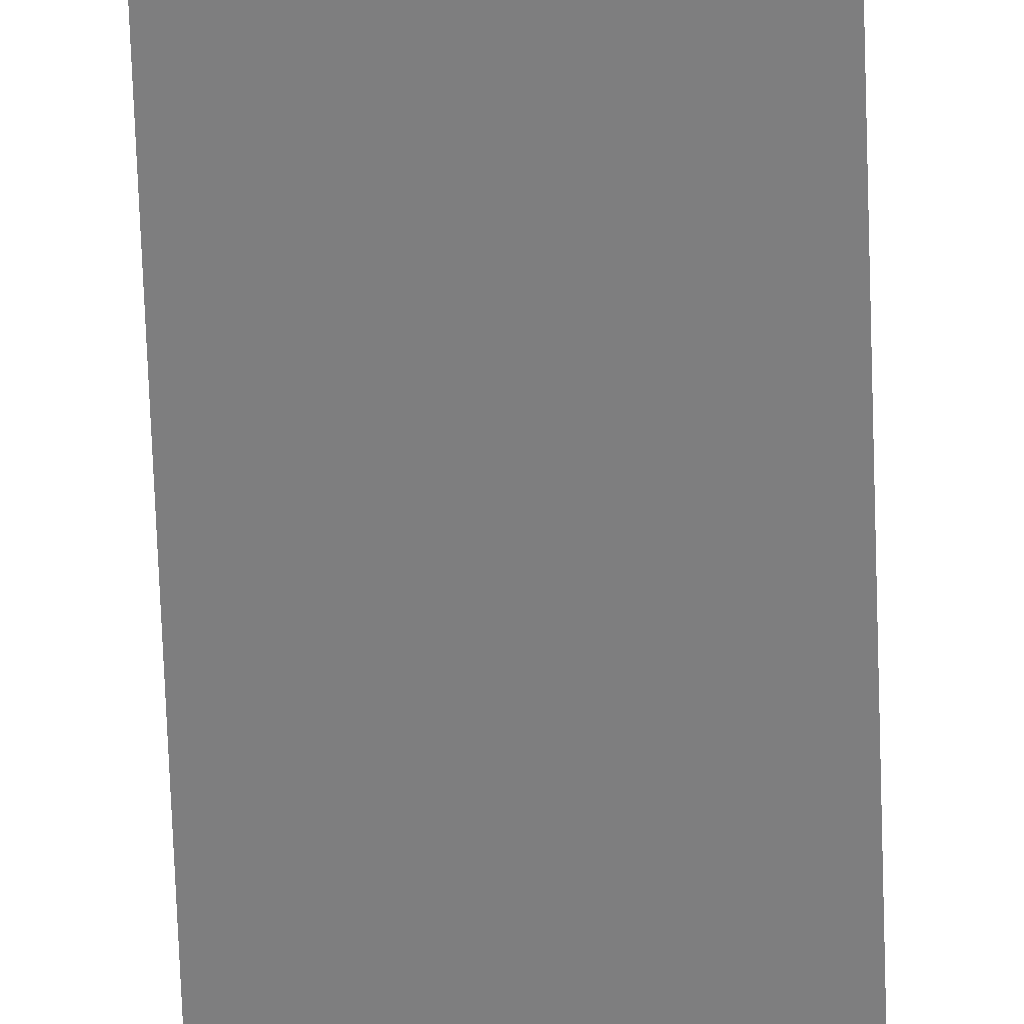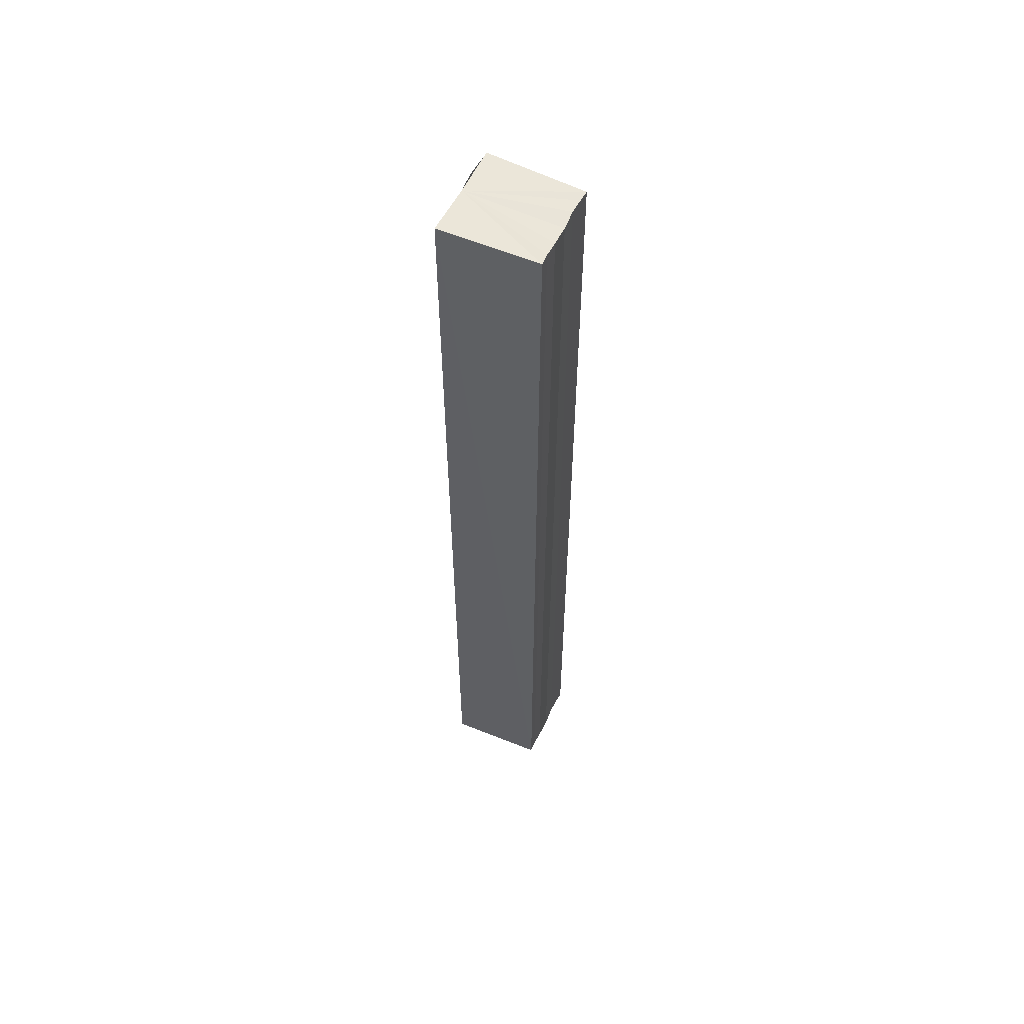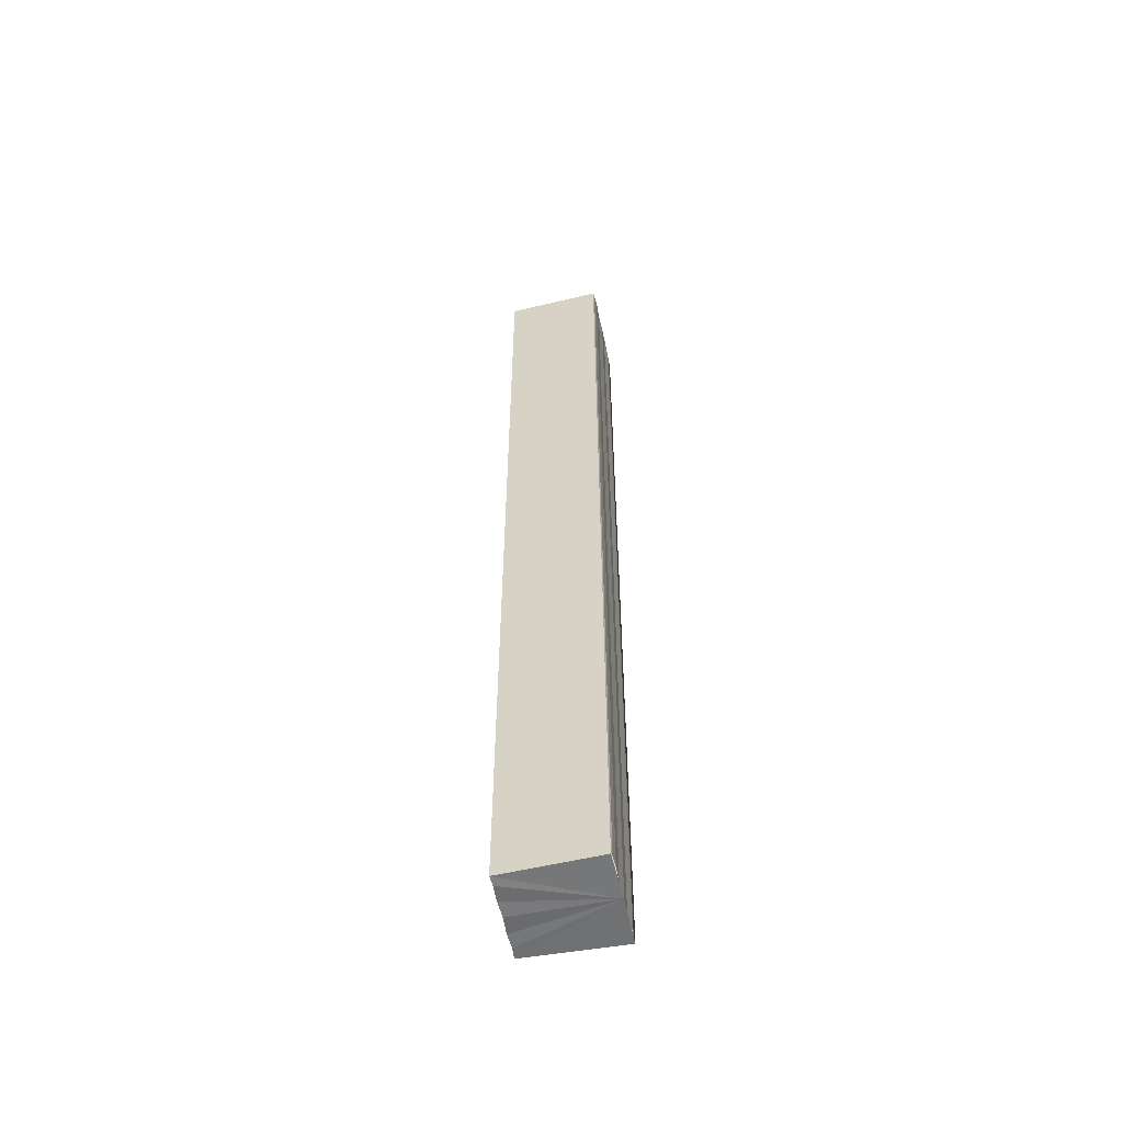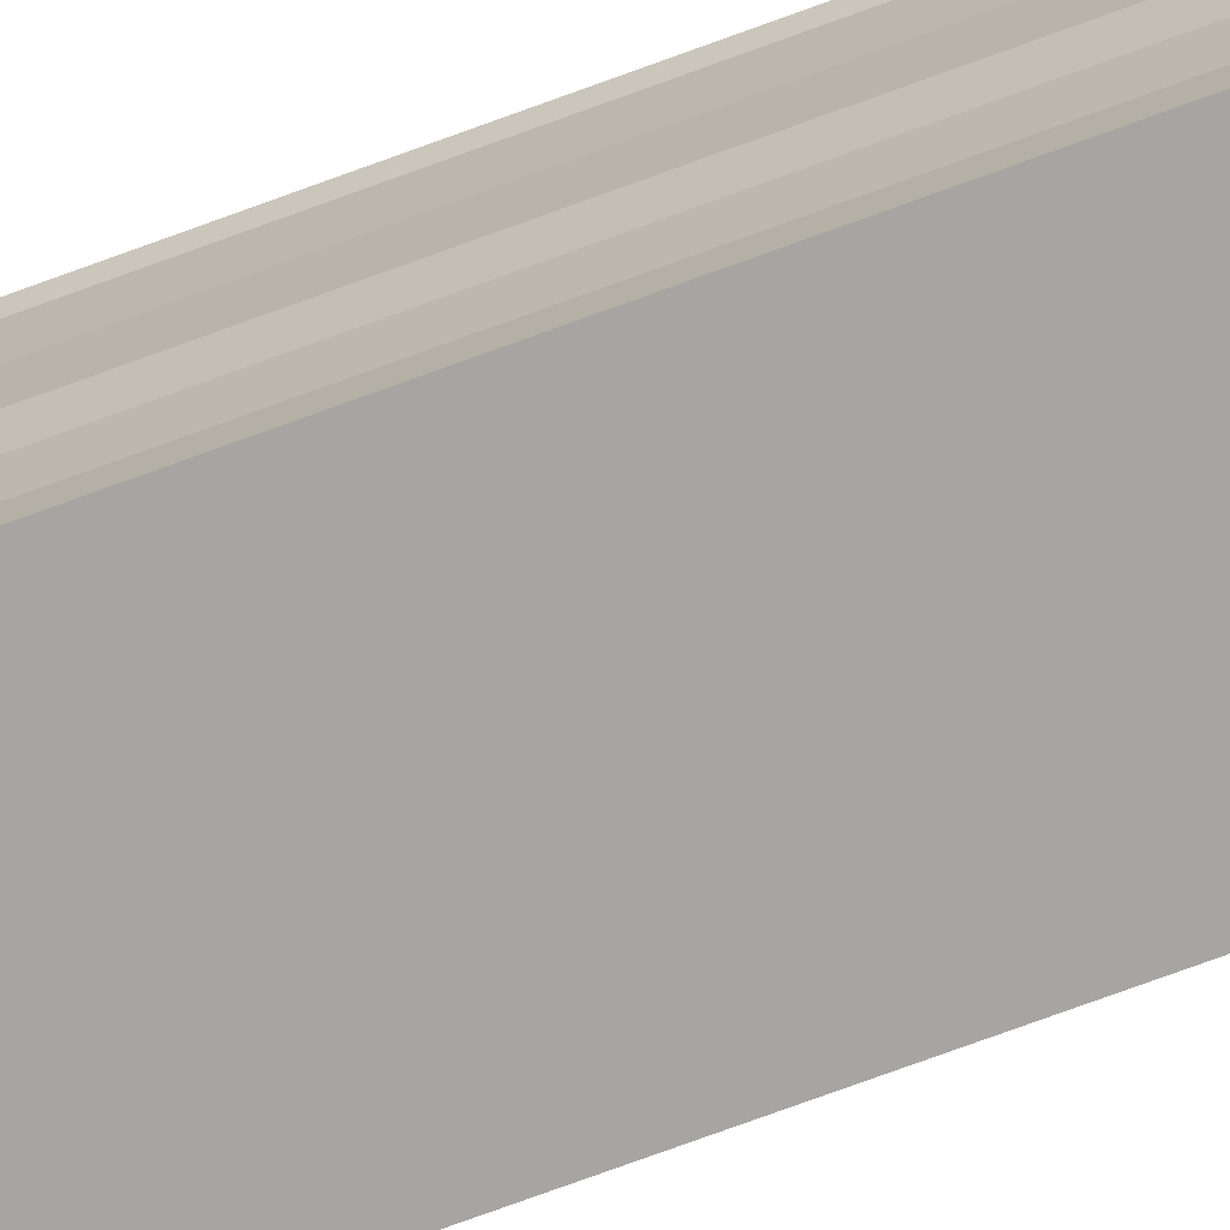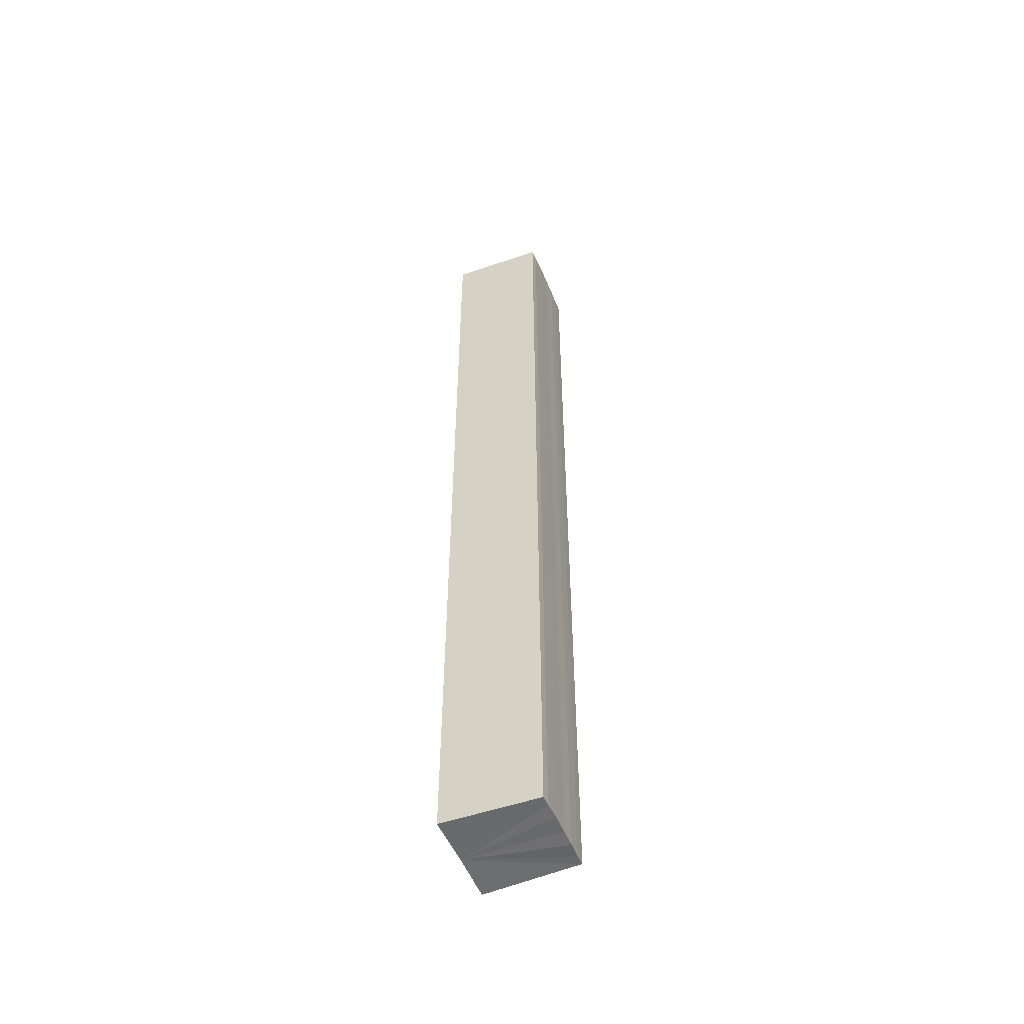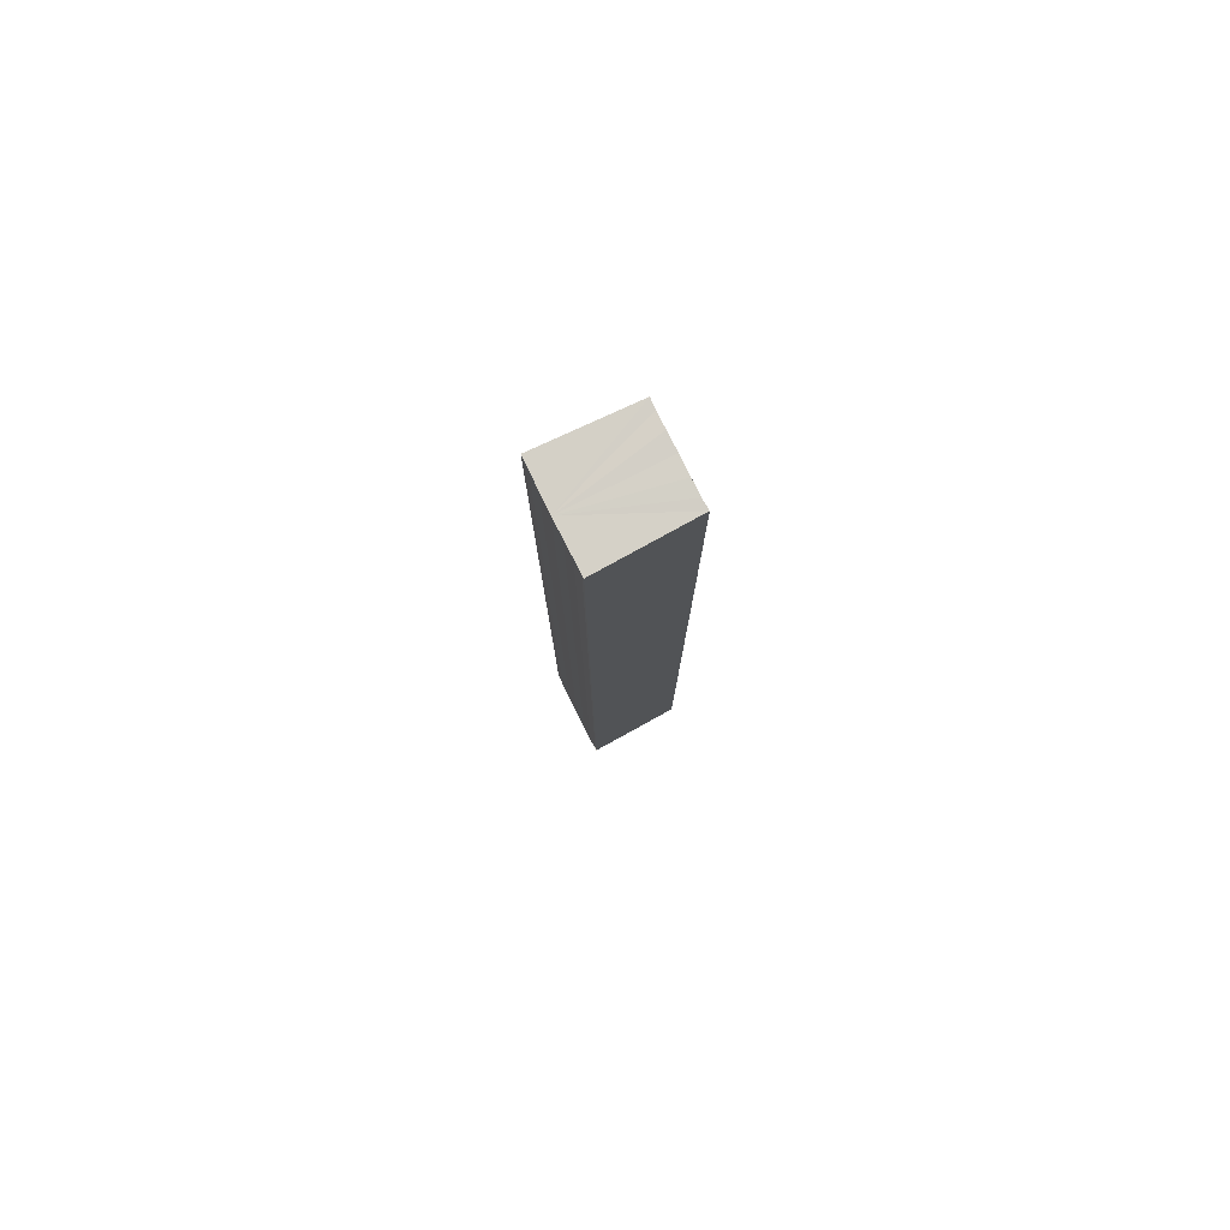
<metadata>
{"format":"obj","ext":"obj","renderer":"f3d","projection":"perspective","resolution":1024,"background":"white","views":[{"elev":-59.2,"azim":-178.1,"up":"+Z"},{"elev":57.8,"azim":-154.3,"up":"+Y"},{"elev":-56.1,"azim":12.1,"up":"+Y"},{"elev":-71.7,"azim":-69.5,"up":"+Z"},{"elev":-53.6,"azim":-157.5,"up":"+Y"},{"elev":79.5,"azim":153.3,"up":"+Y"}]}
</metadata>
<code>
o 20319
v 2198 1858 3.634
v 2198 1858 3.636
v 2198 1858 3.634
v 2198 1858 3.638
v 2198 1858 3.636
v 2198 1858 3.639
v 2198 1858 3.638
v 2198 1858 3.632
v 2198 1858 3.632
v 2198 1858 3.631
v 2198 1858 3.631
v 2198 1858 3.63
v 2198 1858 3.63
v 2198 1858 3.631
v 2198 1858 3.631
v 2198 1858 3.632
v 2198 1858 3.632
v 2198 1858 3.634
v 2198 1858 3.634
v 2198 1858 3.636
v 2198 1858 3.636
v 2198 1858 3.638
v 2198 1858 3.638
v 2198 1858 3.639
v 2198 1858 3.639
v 2198 1858 3.634
v 2198 1858 3.638
v 2198 1858 3.639
v 2198 1858 3.639
v 2198 1858 3.639
v 2198 1858 3.639
v 2198 1858 3.639
v 2198 1858 3.636
v 2198 1858 3.634
v 2198 1858 3.632
v 2198 1858 3.631
v 2198 1858 3.63
v 2198 1858 3.629
v 2198 1858 3.629
v 2198 1858 3.63
v 2198 1858 3.629
v 2198 1858 3.63
v 2198 1858 3.63
v 2198 1858 3.629
v 2198 1858 3.63
v 2198 1858 3.629
v 2198 1858 3.631
v 2198 1858 3.631
v 2198 1858 3.632
v 2198 1858 3.632
v 2198 1858 3.634
v 2198 1858 3.63
v 2198 1858 3.631
v 2198 1858 3.632
v 2198 1858 3.634
v 2198 1858 3.636
v 2198 1858 3.638
v 2198 1858 3.639
v 2198 1858 3.639
v 2198 1858 3.636
v 2198 1858 3.636
v 2198 1858 3.638
v 2198 1858 3.638
v 2198 1858 3.639
v 2198 1858 3.639
v 2198 1858 3.639
v 2198 1858 3.639
v 2198 1858 3.639
f 1 2 3
f 2 4 5
f 4 6 7
f 8 1 9
f 10 8 11
f 12 10 13
f 13 14 15
f 15 16 17
f 17 18 19
f 19 20 21
f 21 22 23
f 23 24 25
f 26 24 27
f 26 28 24
f 29 28 30
f 31 32 29
f 26 27 33
f 26 33 34
f 26 34 35
f 26 35 36
f 26 36 37
f 26 37 38
f 39 37 40
f 41 42 39
f 43 38 44
f 45 46 43
f 47 45 43
f 48 45 47
f 49 48 47
f 50 48 49
f 51 50 49
f 26 50 51
f 51 44 52
f 51 52 53
f 51 53 54
f 51 54 55
f 51 55 56
f 51 56 57
f 51 57 58
f 51 58 59
f 60 26 51
f 61 26 60
f 62 61 60
f 63 61 62
f 64 63 62
f 65 63 64
f 66 65 64
f 67 65 68

</code>
